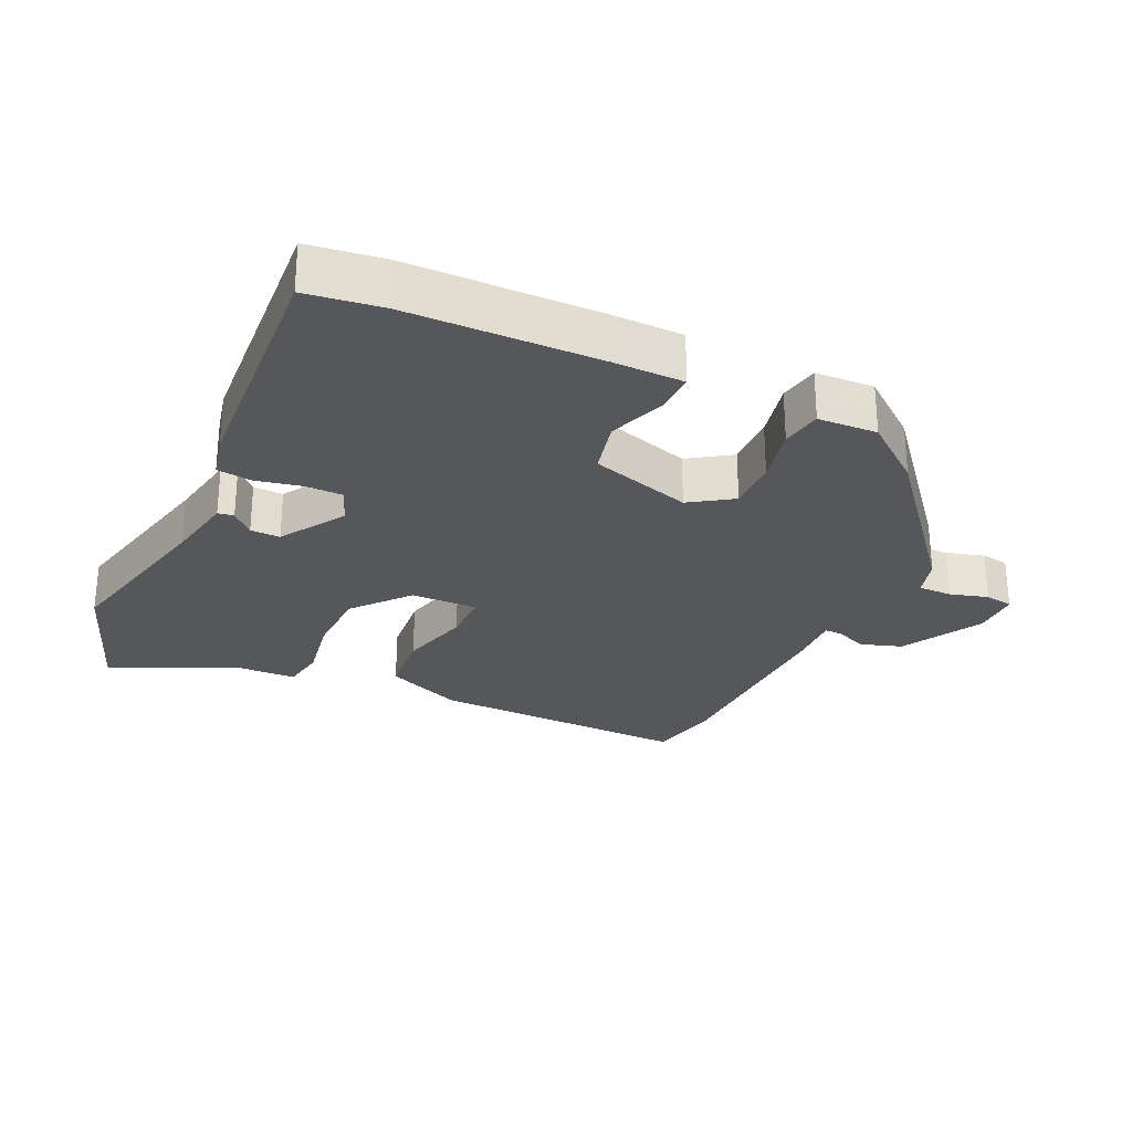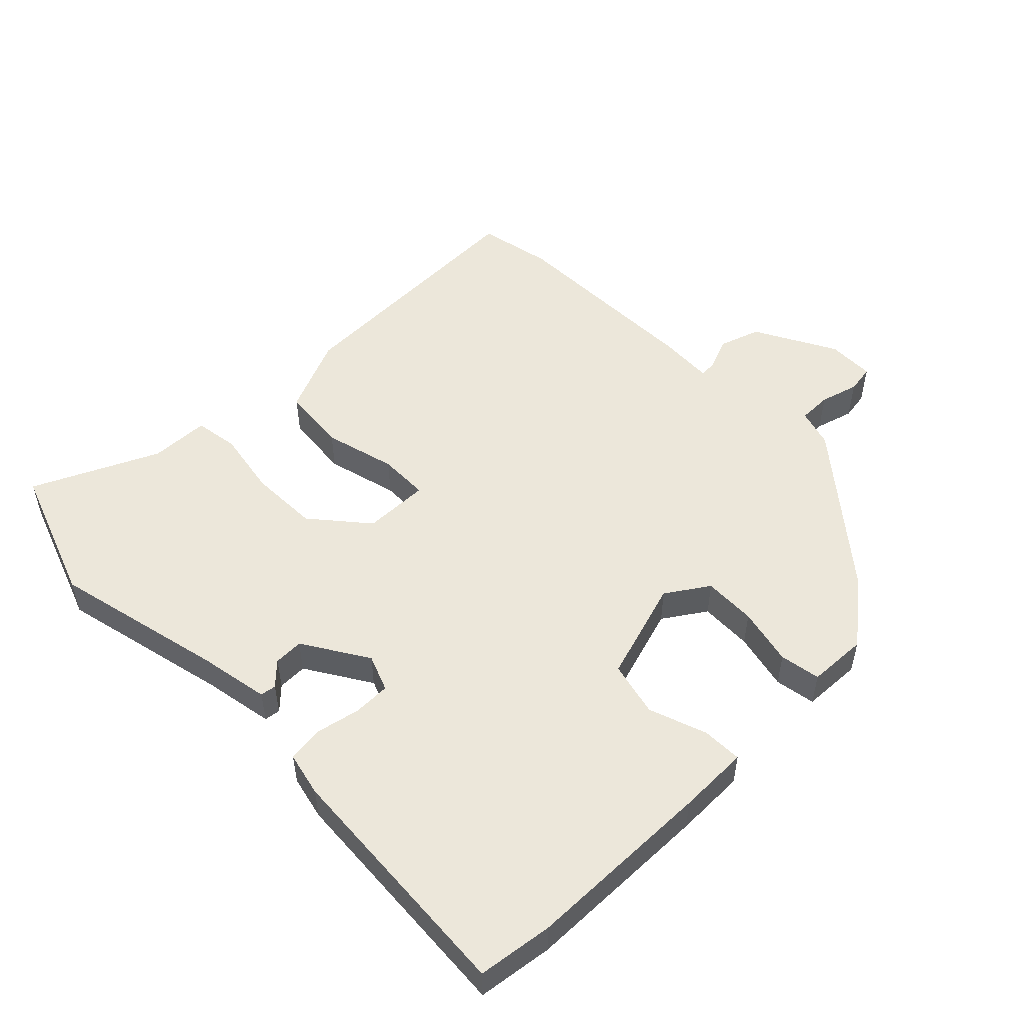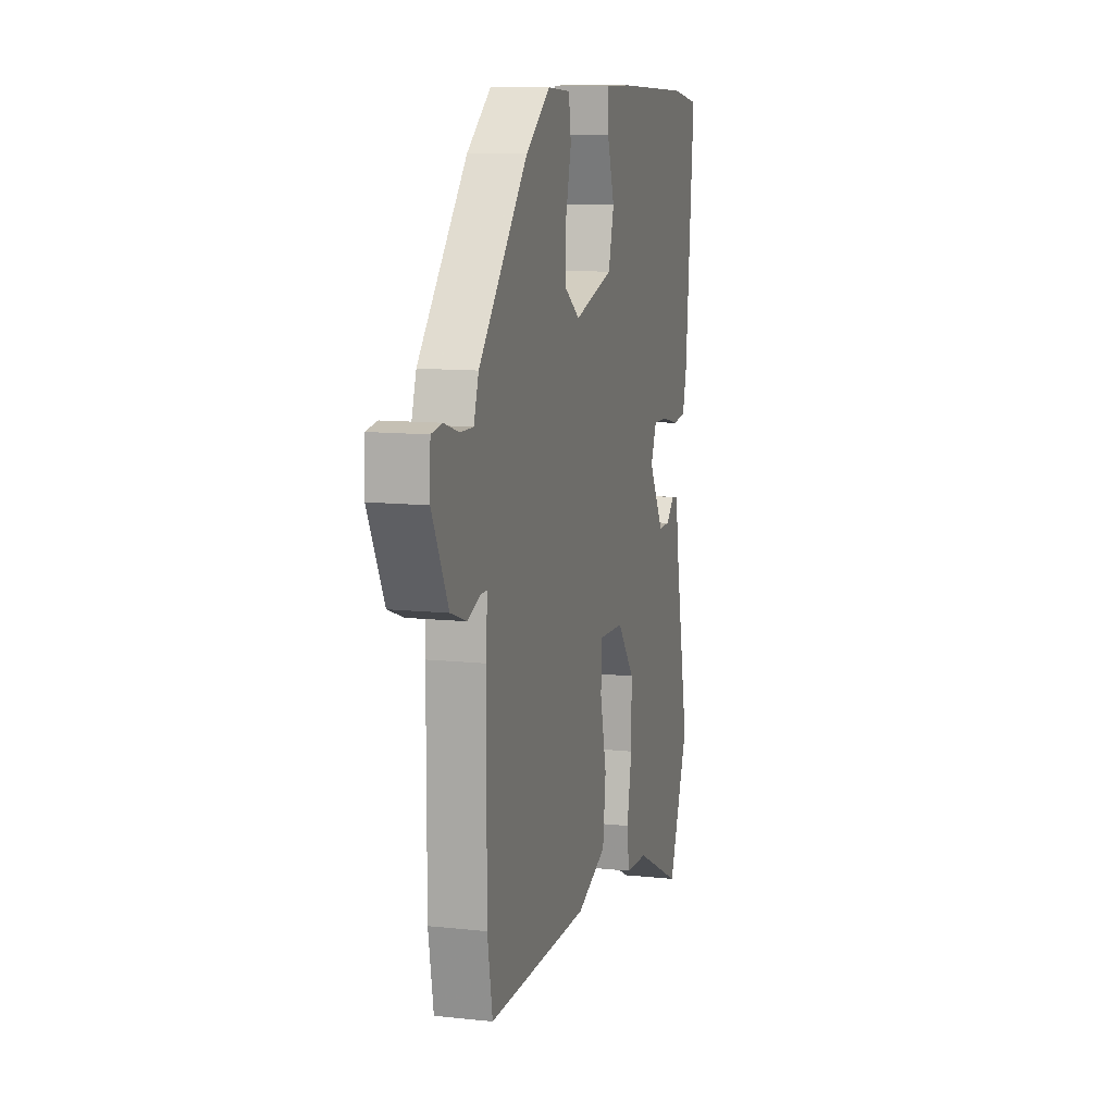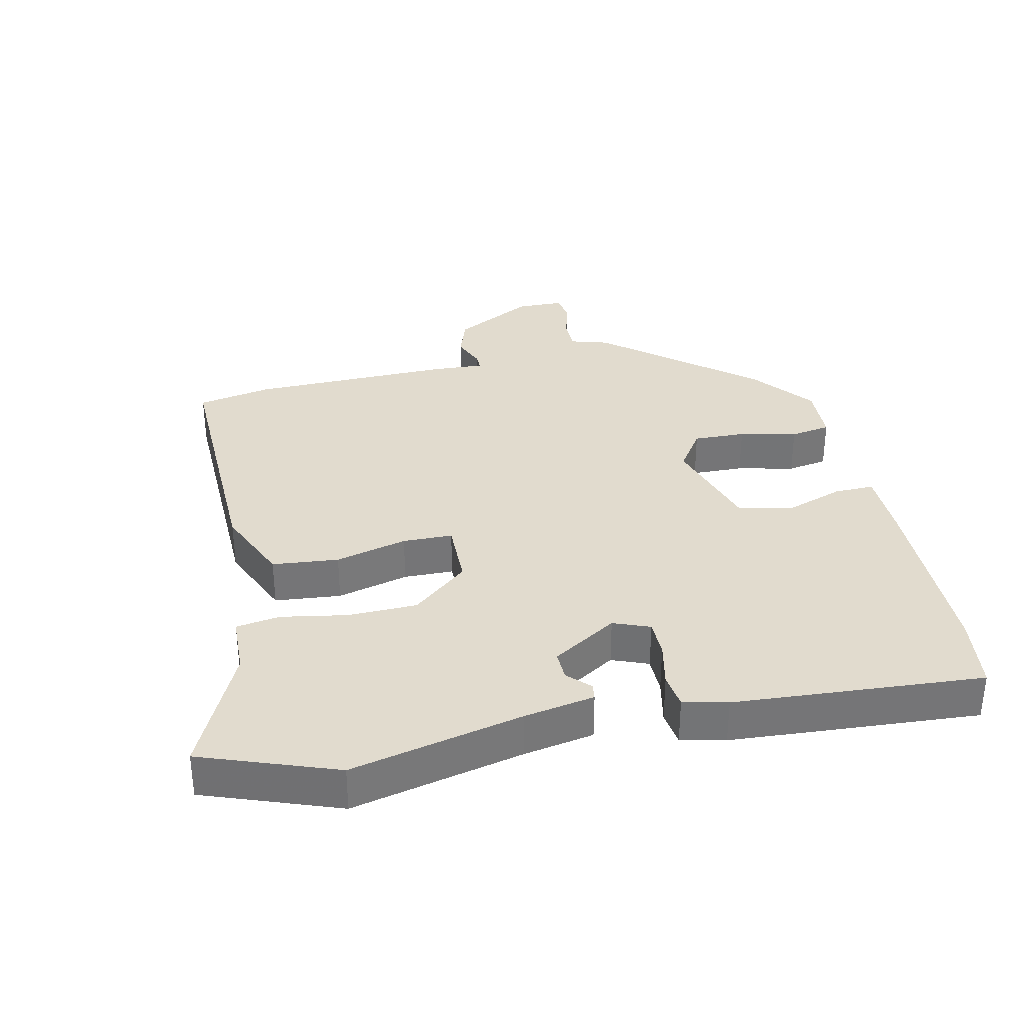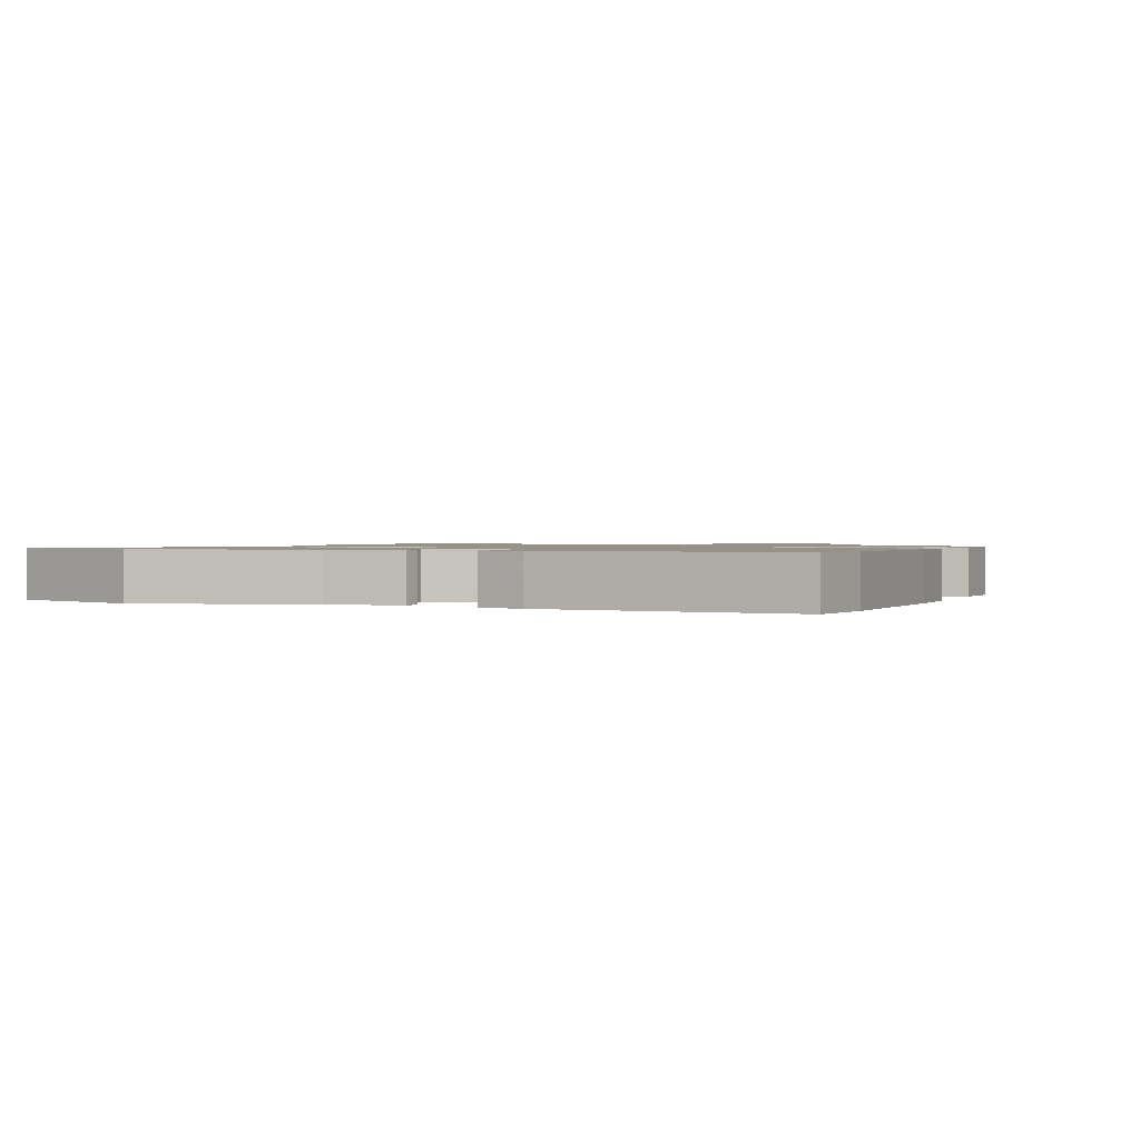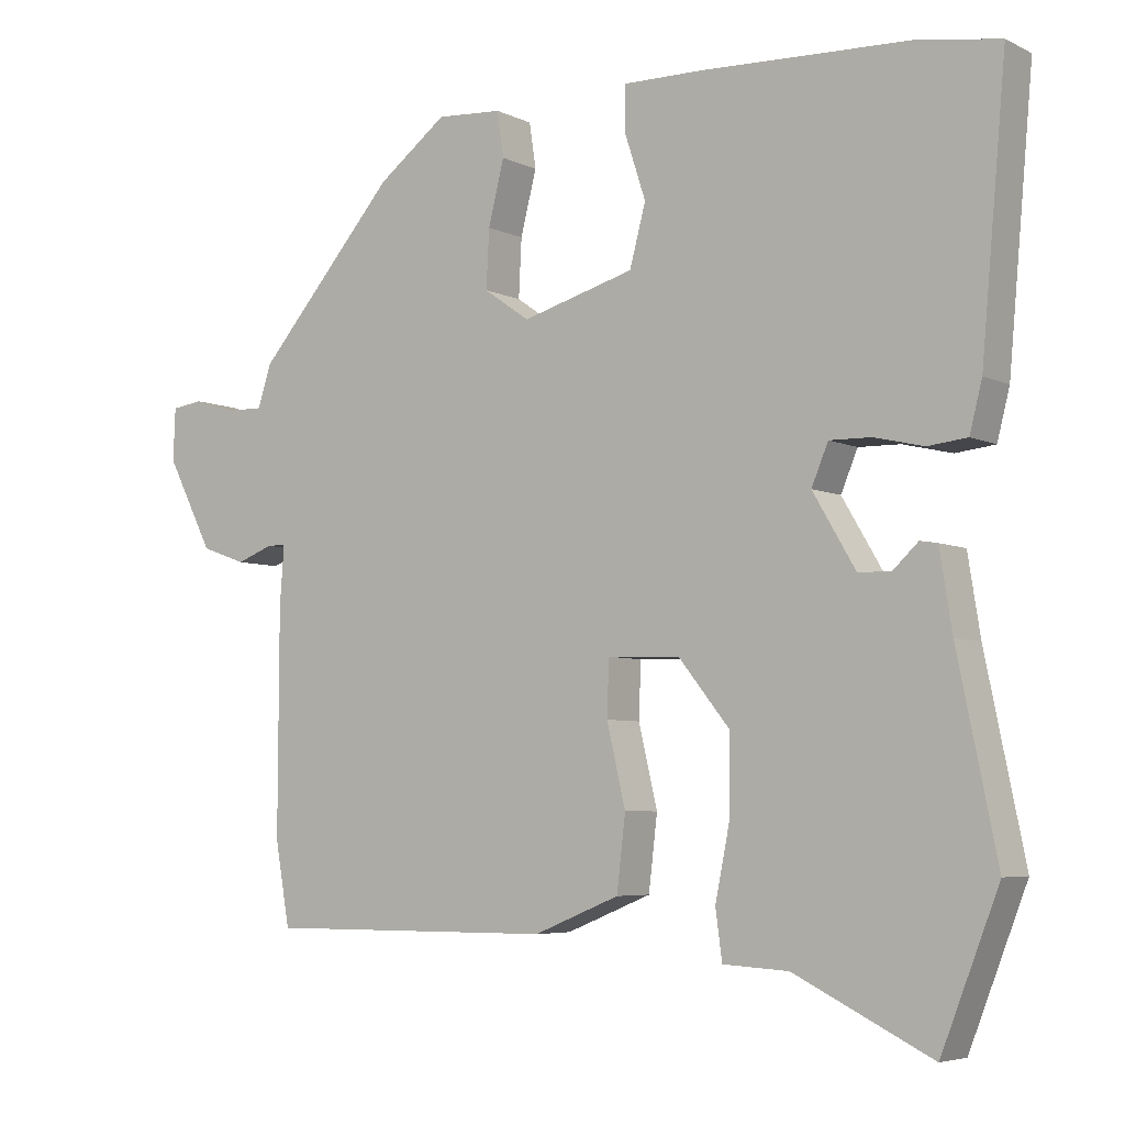
<metadata>
{"format":"obj","ext":"obj","renderer":"f3d","projection":"perspective","resolution":1024,"background":"white","views":[{"elev":-27.2,"azim":-26.3,"up":"+Y"},{"elev":52.1,"azim":-45.9,"up":"+Y"},{"elev":10.9,"azim":105.0,"up":"+Z"},{"elev":33.9,"azim":-103.7,"up":"+Y"},{"elev":1.1,"azim":-68.5,"up":"+Y"},{"elev":-5.4,"azim":-145.0,"up":"+Z"}]}
</metadata>
<code>
v -0.445 0.07 -0.641
v -0.524 0.07 -0.438
v -0.47 0.07 -0.175
v -0.453 0.07 -0.068
v -0.429 0.07 -0.064
v -0.395 0.07 -0.096
v -0.35 0.07 -0.096
v -0.291 0.07 0.004
v -0.314 0.07 0.059
v -0.371 0.07 0.058
v -0.439 0.07 0.042
v -0.493 0.07 0.048
v -0.51 0.07 0.115
v -0.544 0.07 0.493
v -0.43 0.07 0.511
v -0.142 0.07 0.522
v -0.034 0.07 0.523
v -0.034 0.07 0.462
v -0.063 0.07 0.373
v -0.041 0.07 0.29
v 0.114 0.07 0.246
v 0.177 0.07 0.29
v 0.173 0.07 0.37
v 0.151 0.07 0.457
v 0.16 0.07 0.519
v 0.25 0.07 0.525
v 0.345 0.07 0.453
v 0.538 0.07 0.231
v 0.557 0.07 0.173
v 0.608 0.07 0.174
v 0.666 0.07 0.192
v 0.709 0.07 0.186
v 0.712 0.07 0.114
v 0.648 0.07 -0.011
v 0.586 0.07 -0.033
v 0.536 0.07 -0.014
v 0.51 0.07 -0.014
v 0.516 0.07 -0.095
v 0.517 0.07 -0.403
v 0.497 0.07 -0.517
v 0.098 0.07 -0.515
v -0.02 0.07 -0.467
v -0.032 0.07 -0.366
v -0.006 0.07 -0.256
v -0.009 0.07 -0.18
v -0.109 0.07 -0.184
v -0.178 0.07 -0.27
v -0.178 0.07 -0.376
v -0.158 0.07 -0.476
v -0.167 0.07 -0.543
v -0.257 0.07 -0.548
v -0.445 0 -0.641
v -0.524 0 -0.438
v -0.47 0 -0.175
v -0.453 0 -0.068
v -0.429 0 -0.064
v -0.395 0 -0.096
v -0.35 0 -0.096
v -0.291 0 0.004
v -0.314 0 0.059
v -0.371 0 0.058
v -0.439 0 0.042
v -0.493 0 0.048
v -0.51 0 0.115
v -0.544 0 0.493
v -0.43 0 0.511
v -0.142 0 0.522
v -0.034 0 0.523
v -0.034 0 0.462
v -0.063 0 0.373
v -0.041 0 0.29
v 0.114 0 0.246
v 0.177 0 0.29
v 0.173 0 0.37
v 0.151 0 0.457
v 0.16 0 0.519
v 0.25 0 0.525
v 0.345 0 0.453
v 0.538 0 0.231
v 0.557 0 0.173
v 0.608 0 0.174
v 0.666 0 0.192
v 0.709 0 0.186
v 0.712 0 0.114
v 0.648 0 -0.011
v 0.586 0 -0.033
v 0.536 0 -0.014
v 0.51 0 -0.014
v 0.516 0 -0.095
v 0.517 0 -0.403
v 0.497 0 -0.517
v 0.098 0 -0.515
v -0.02 0 -0.467
v -0.032 0 -0.366
v -0.006 0 -0.256
v -0.009 0 -0.18
v -0.109 0 -0.184
v -0.178 0 -0.27
v -0.178 0 -0.376
v -0.158 0 -0.476
v -0.167 0 -0.543
v -0.257 0 -0.548
f 48 49 50 51
f 1 2 3
f 51 1 3
f 48 51 3
f 47 48 3
f 46 47 3
f 45 46 3
f 42 43 44
f 41 42 44
f 40 41 44
f 39 40 44
f 38 39 44
f 37 38 44
f 37 44 45
f 34 35 36
f 33 34 36
f 32 33 36
f 31 32 36
f 30 31 36
f 29 30 36 37
f 28 29 37
f 27 28 37
f 26 27 37
f 25 26 37
f 24 25 37
f 23 24 37
f 22 23 37
f 21 22 37 45
f 17 18 19
f 16 17 19
f 15 16 19
f 14 15 19
f 13 14 19
f 12 13 19
f 11 12 19
f 10 11 19
f 9 10 19 20
f 20 21 45
f 9 20 45
f 8 9 45
f 3 4 5 6
f 3 6 7
f 45 3 7
f 7 8 45
f 102 101 100 99
f 54 53 52
f 54 52 102
f 54 102 99
f 54 99 98
f 54 98 97
f 54 97 96
f 95 94 93
f 95 93 92
f 95 92 91
f 95 91 90
f 95 90 89
f 95 89 88
f 96 95 88
f 87 86 85
f 87 85 84
f 87 84 83
f 87 83 82
f 87 82 81
f 88 87 81 80
f 88 80 79
f 88 79 78
f 88 78 77
f 88 77 76
f 88 76 75
f 88 75 74
f 88 74 73
f 96 88 73 72
f 70 69 68
f 70 68 67
f 70 67 66
f 70 66 65
f 70 65 64
f 70 64 63
f 70 63 62
f 70 62 61
f 71 70 61 60
f 96 72 71
f 96 71 60
f 96 60 59
f 57 56 55 54
f 58 57 54
f 58 54 96
f 96 59 58
f 1 52 53 2
f 2 53 54 3
f 3 54 55 4
f 4 55 56 5
f 5 56 57 6
f 6 57 58 7
f 7 58 59 8
f 8 59 60 9
f 9 60 61 10
f 10 61 62 11
f 11 62 63 12
f 12 63 64 13
f 13 64 65 14
f 14 65 66 15
f 15 66 67 16
f 16 67 68 17
f 17 68 69 18
f 18 69 70 19
f 19 70 71 20
f 20 71 72 21
f 21 72 73 22
f 22 73 74 23
f 23 74 75 24
f 24 75 76 25
f 25 76 77 26
f 26 77 78 27
f 27 78 79 28
f 28 79 80 29
f 29 80 81 30
f 30 81 82 31
f 31 82 83 32
f 32 83 84 33
f 33 84 85 34
f 34 85 86 35
f 35 86 87 36
f 36 87 88 37
f 37 88 89 38
f 38 89 90 39
f 39 90 91 40
f 40 91 92 41
f 41 92 93 42
f 42 93 94 43
f 43 94 95 44
f 44 95 96 45
f 45 96 97 46
f 46 97 98 47
f 47 98 99 48
f 48 99 100 49
f 49 100 101 50
f 50 101 102 51
f 51 102 52 1

</code>
